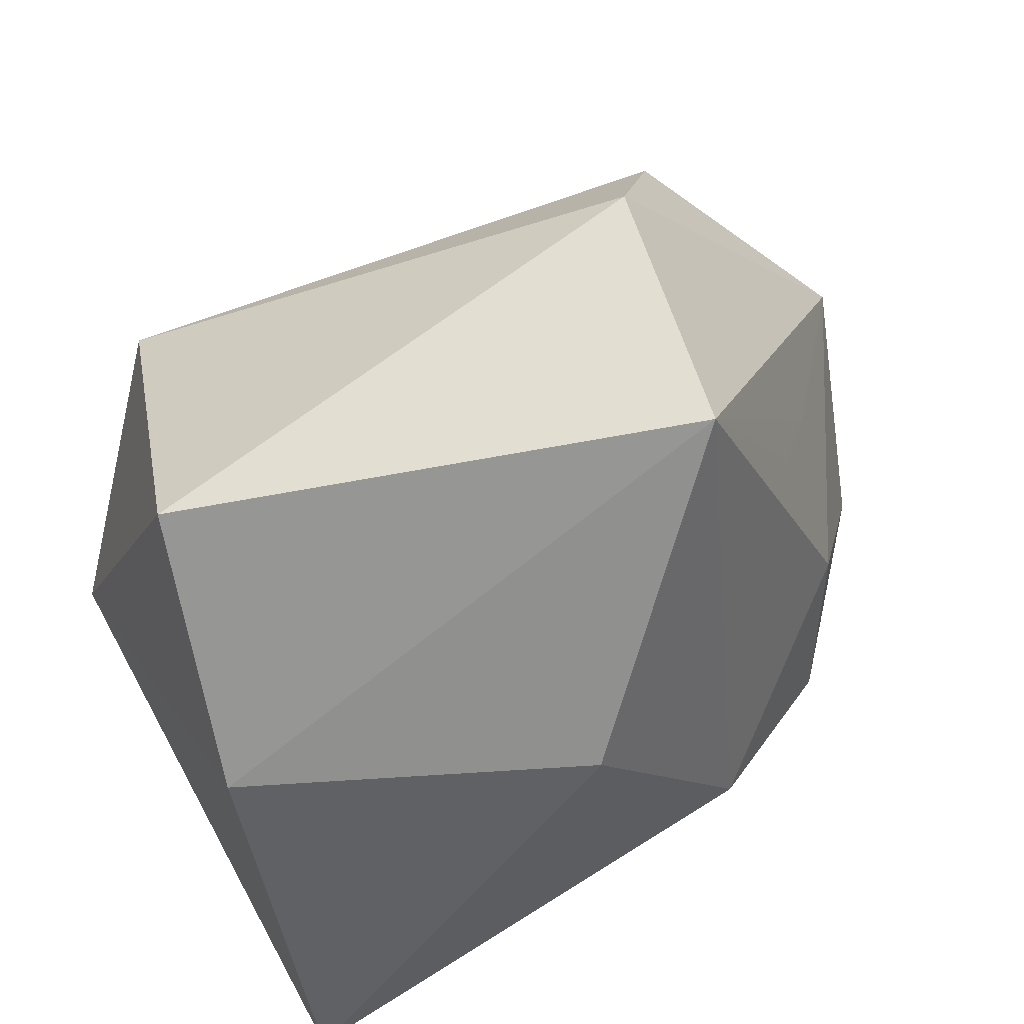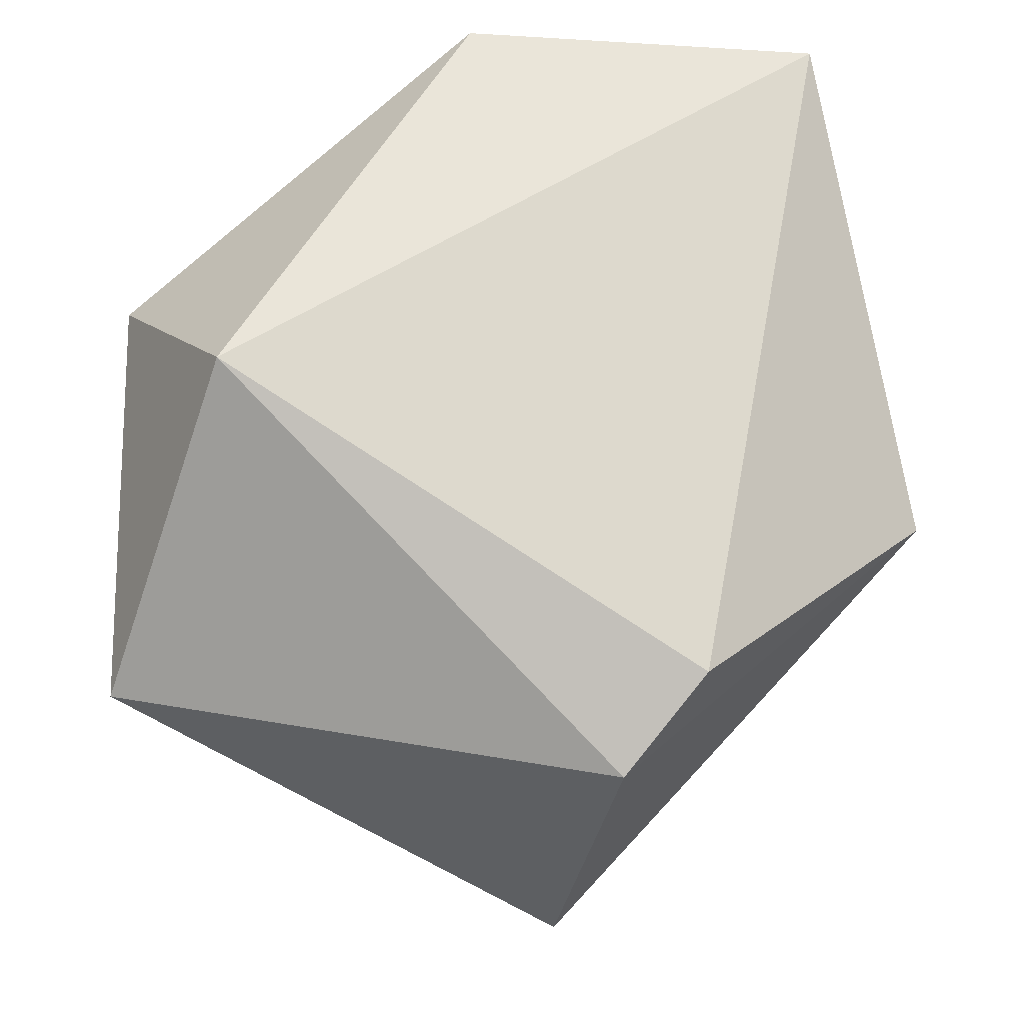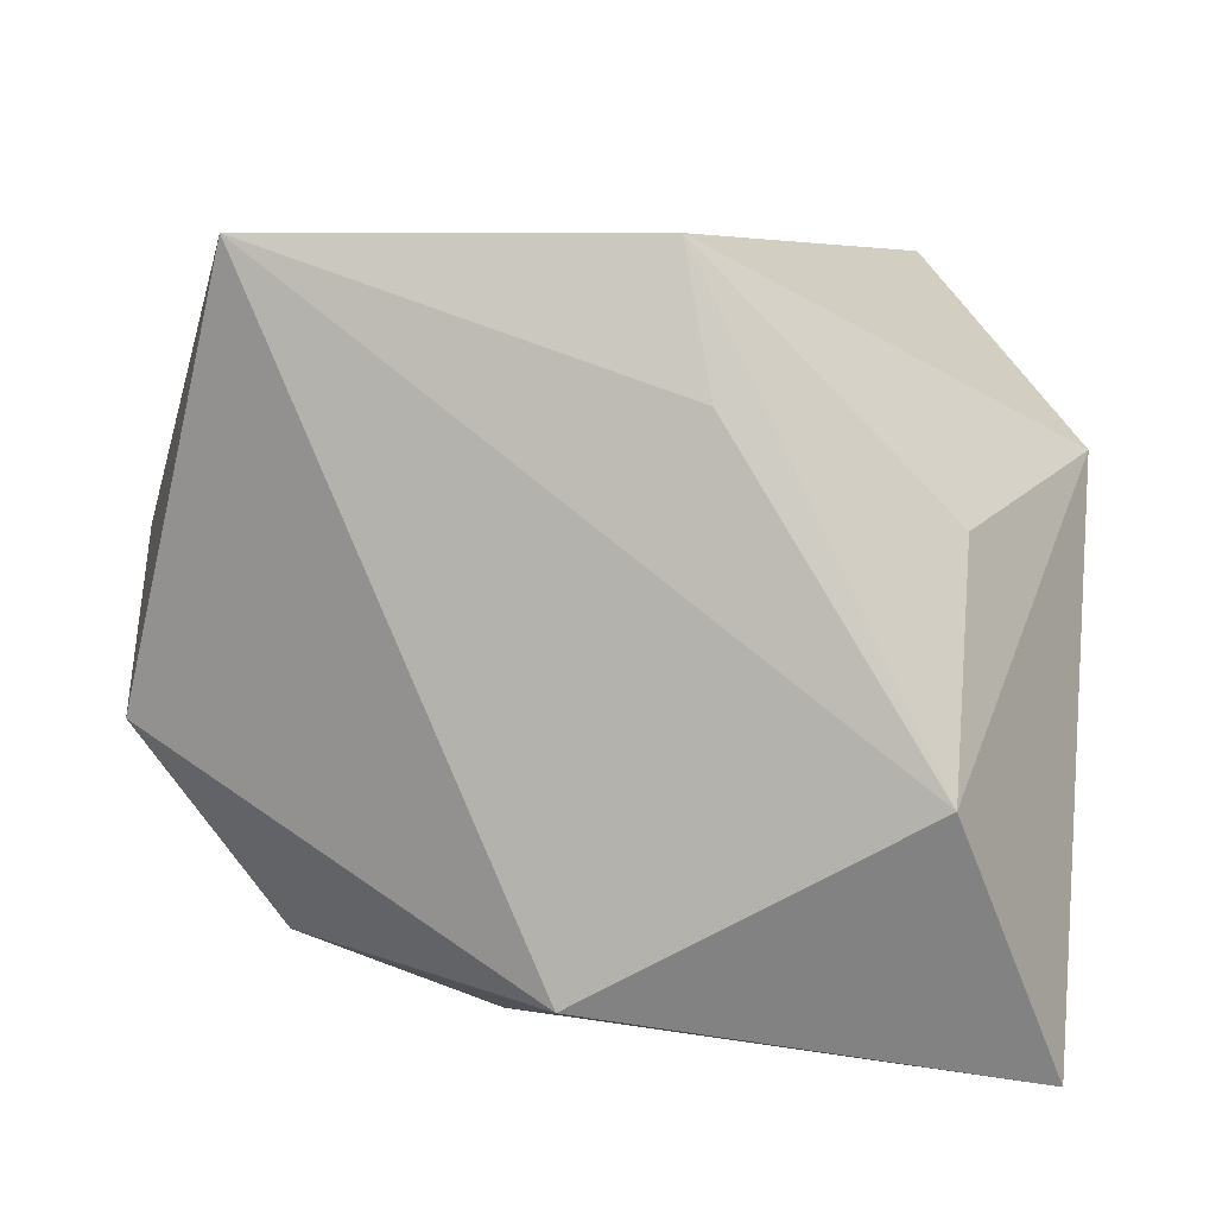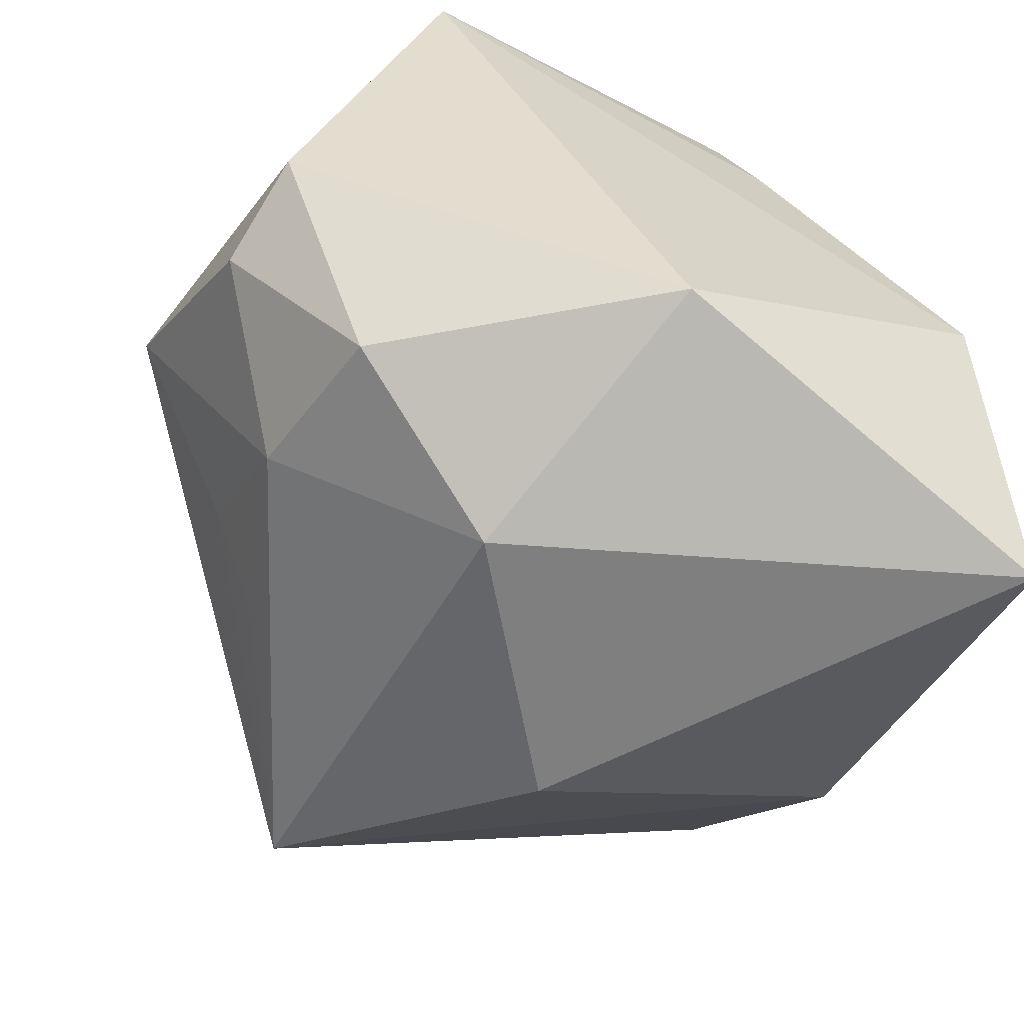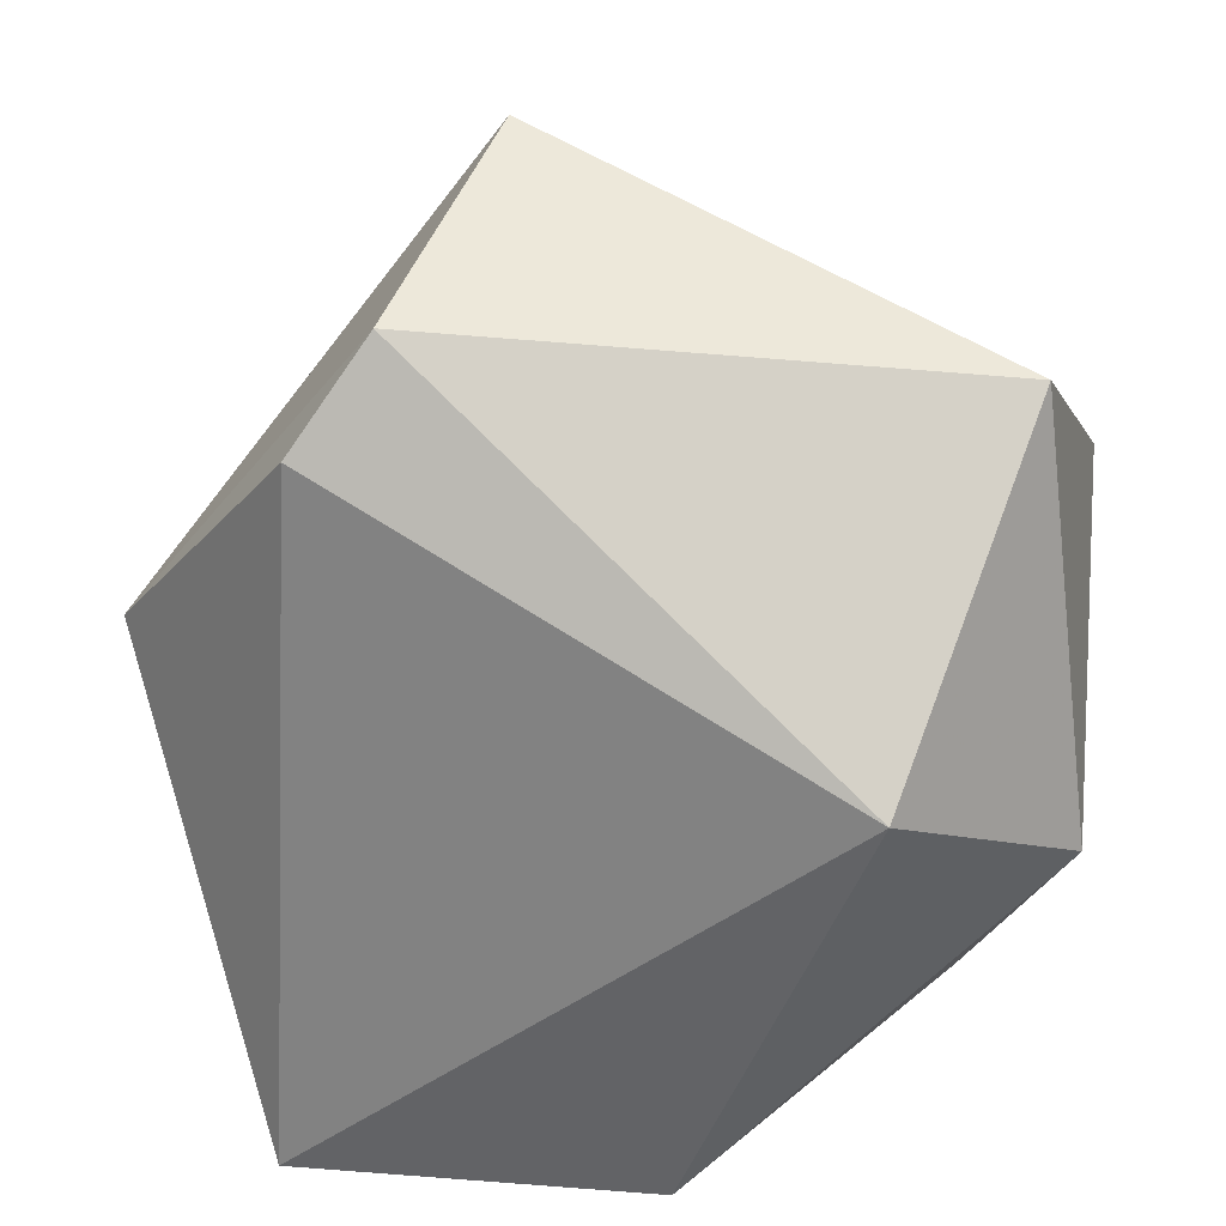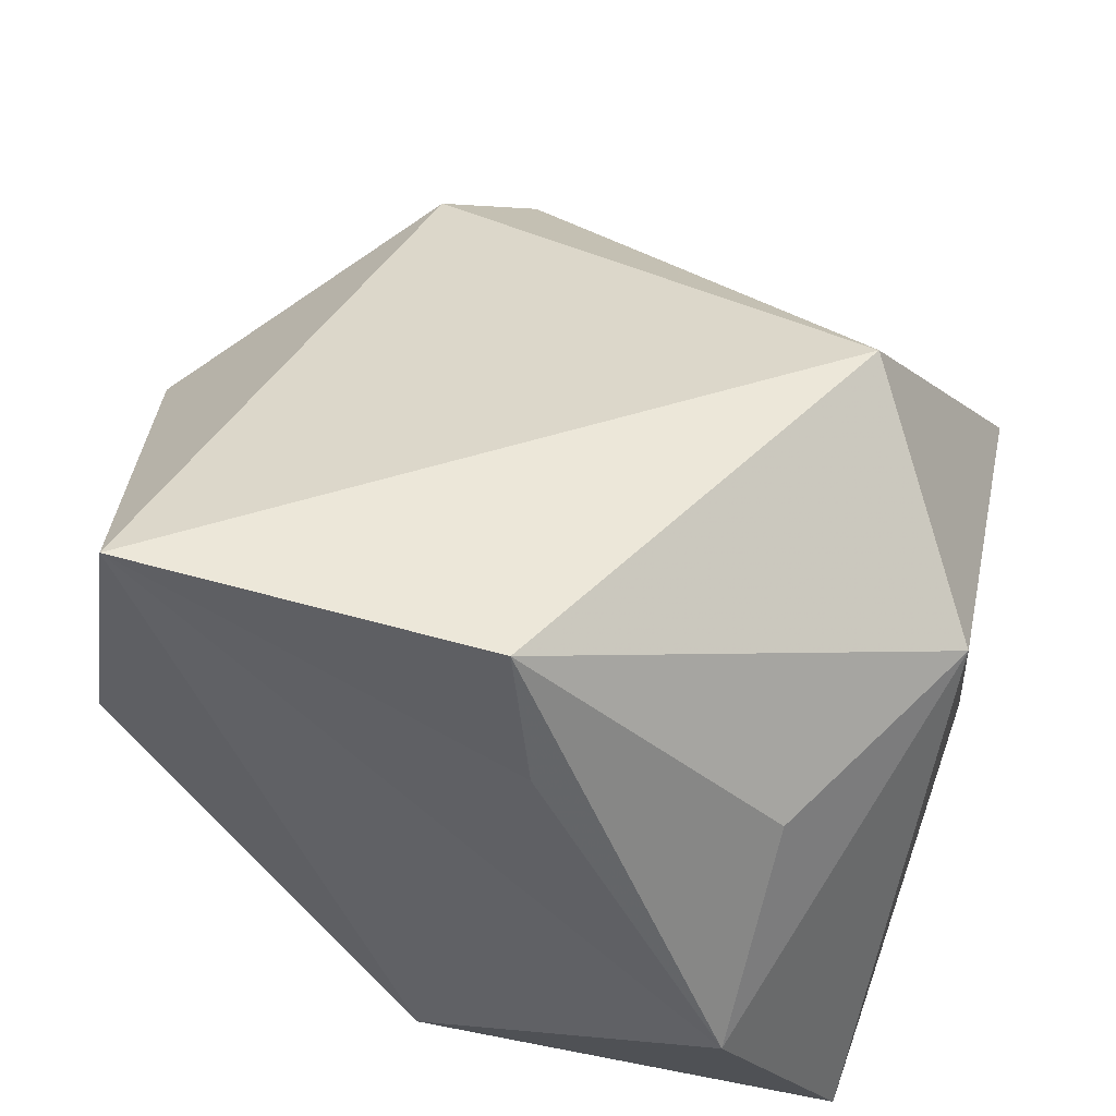
<metadata>
{"format":"obj","ext":"obj","renderer":"f3d","projection":"perspective","resolution":1024,"background":"white","views":[{"elev":65.2,"azim":151.7,"up":"+Y"},{"elev":55.0,"azim":-169.5,"up":"+Z"},{"elev":8.3,"azim":8.5,"up":"+Z"},{"elev":-63.6,"azim":-22.0,"up":"+Z"},{"elev":40.7,"azim":9.8,"up":"+Y"},{"elev":51.4,"azim":23.0,"up":"+Z"}]}
</metadata>
<code>
v 0.02292 -0.01667 0.008676
v -0.02177 -0.01239 -0.01935
v -0.03243 -0.01031 -0.007042
v -0.02158 0.01559 -0.01047
v -0.008796 -0.00434 -0.02657
v 0.003267 0.0147 -0.02514
v 0.00583 -0.02313 0.02703
v 0.02272 -0.02586 -0.00702
v 0.007909 -0.02495 0.01685
v 0.02486 0.02949 0.00205
v -0.01647 0.03246 0.007858
v -0.02183 -0.02586 0.02702
v 0.02945 -0.01667 -0.02657
v -0.01202 0.03575 -0.01274
v -0.03611 0.004521 0.005665
v -0.03083 -0.01848 -0.004185
v 0.03037 -0.000446 0.01239
v -0.02606 0.01119 -0.006178
v -0.02471 0.0007863 -0.01482
v 0.02843 0.01355 -0.01316
v -0.0015 -0.02586 -0.02042
v 0.01825 0.01227 0.02526
v -0.02151 0.02527 0.01292
f 7 22 12
f 10 14 11
f 11 22 10
f 11 14 15
f 5 14 6
f 5 19 14
f 6 13 5
f 5 13 21
f 15 14 18
f 18 19 15
f 16 12 15
f 21 12 16
f 21 13 8
f 8 12 21
f 20 13 6
f 6 14 20
f 20 14 10
f 23 12 22
f 22 11 23
f 15 12 23
f 23 11 15
f 14 19 4
f 4 18 14
f 19 18 4
f 2 5 21
f 21 16 2
f 19 5 2
f 7 12 9
f 9 8 7
f 12 8 9
f 17 8 13
f 13 20 17
f 17 22 7
f 10 22 17
f 17 20 10
f 19 2 3
f 3 2 16
f 15 19 3
f 3 16 15
f 7 8 1
f 1 17 7
f 8 17 1

</code>
